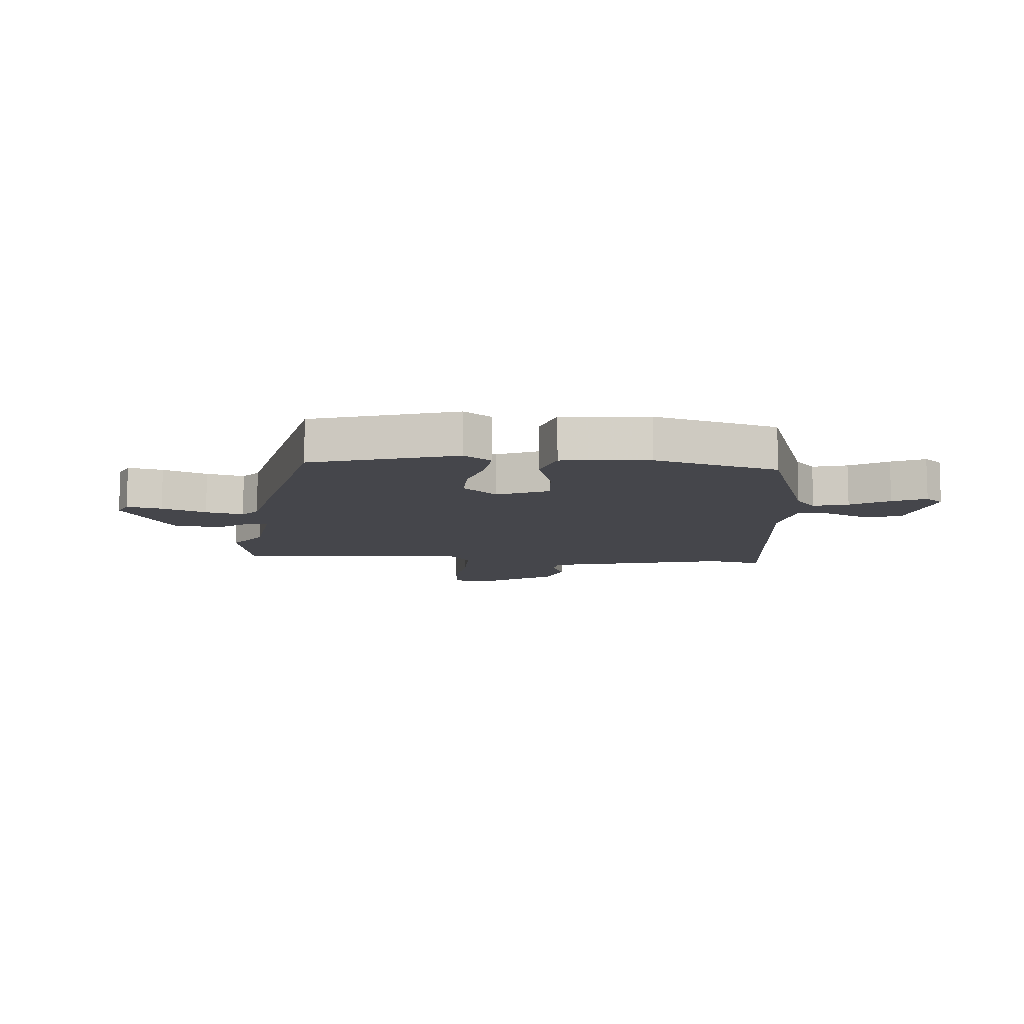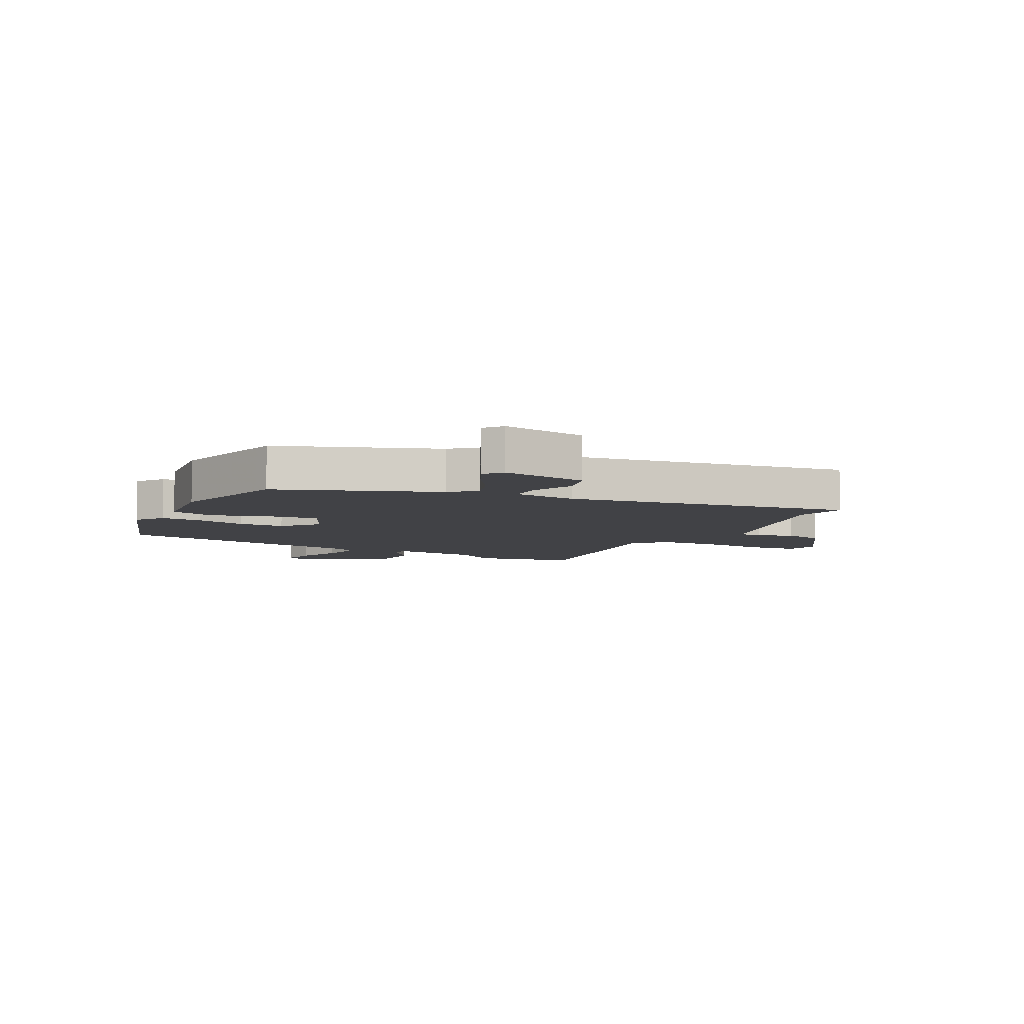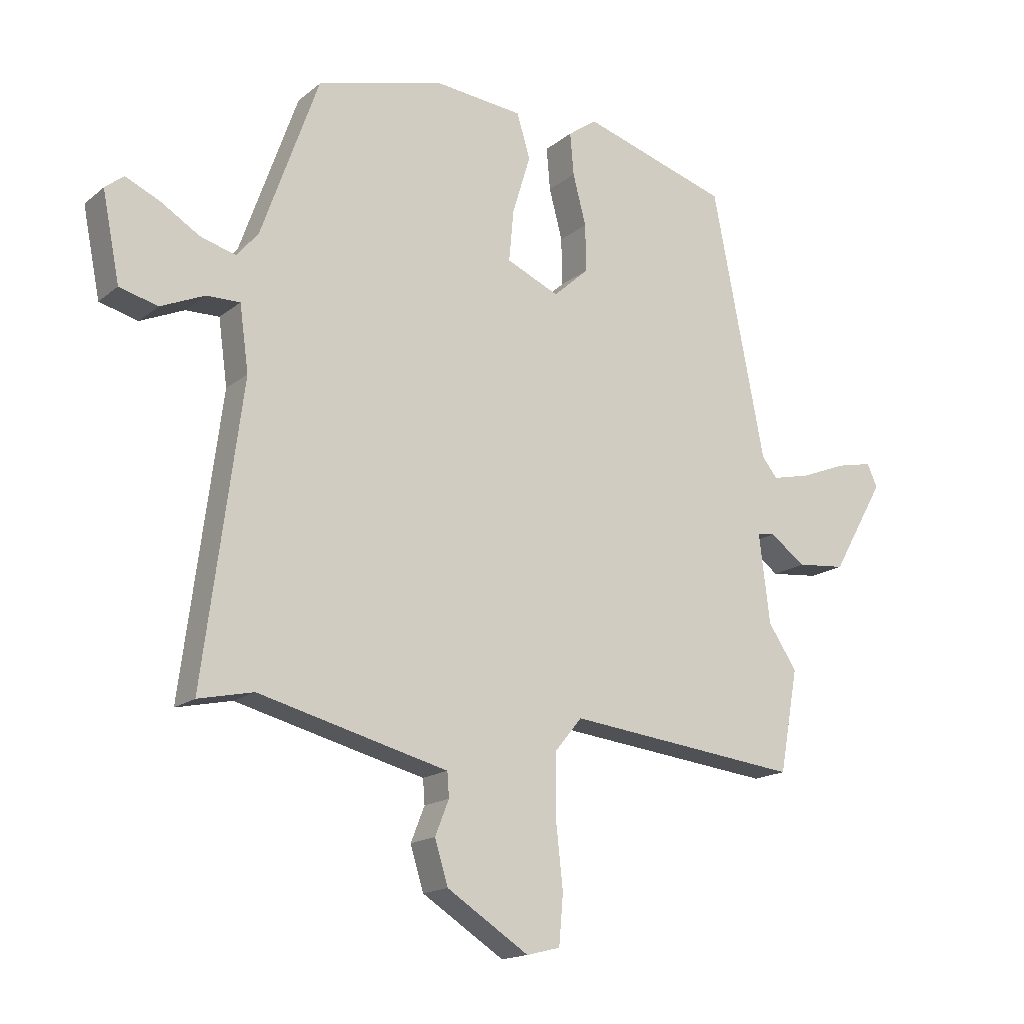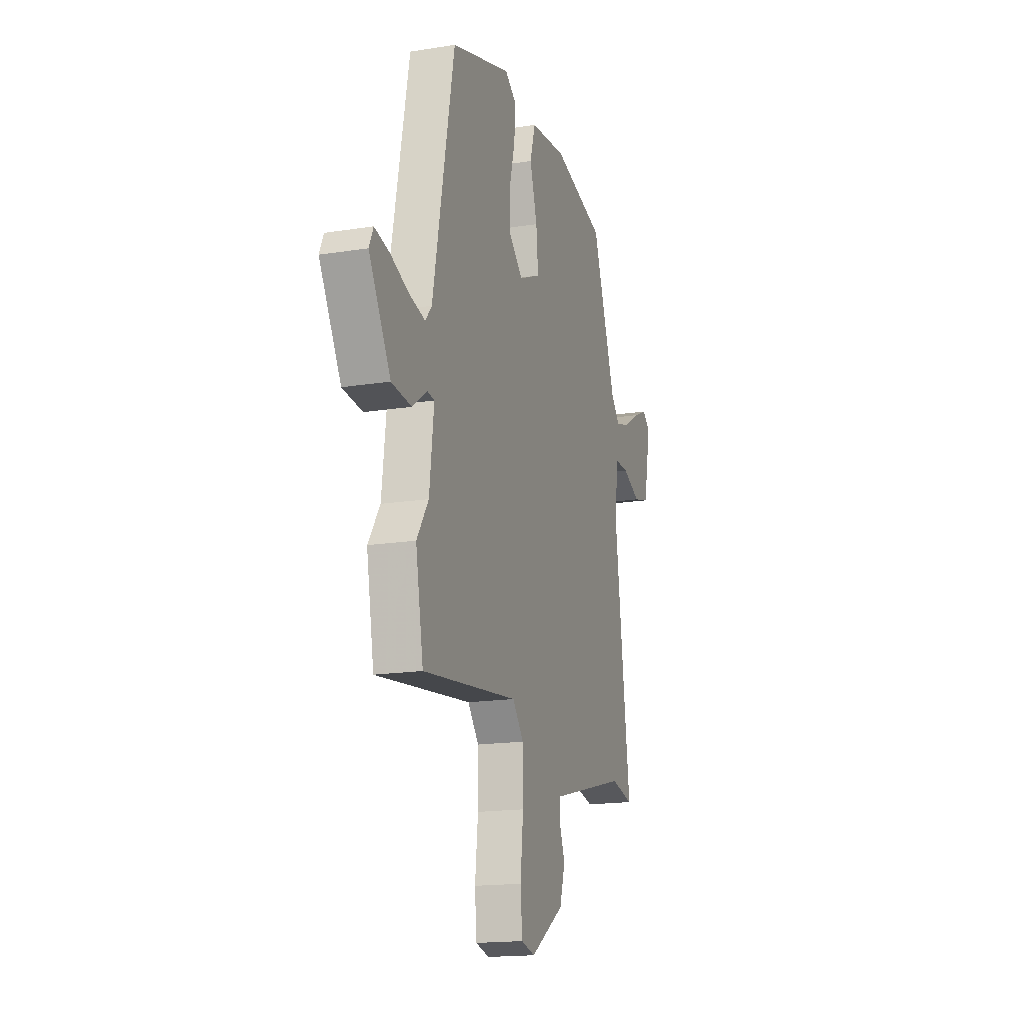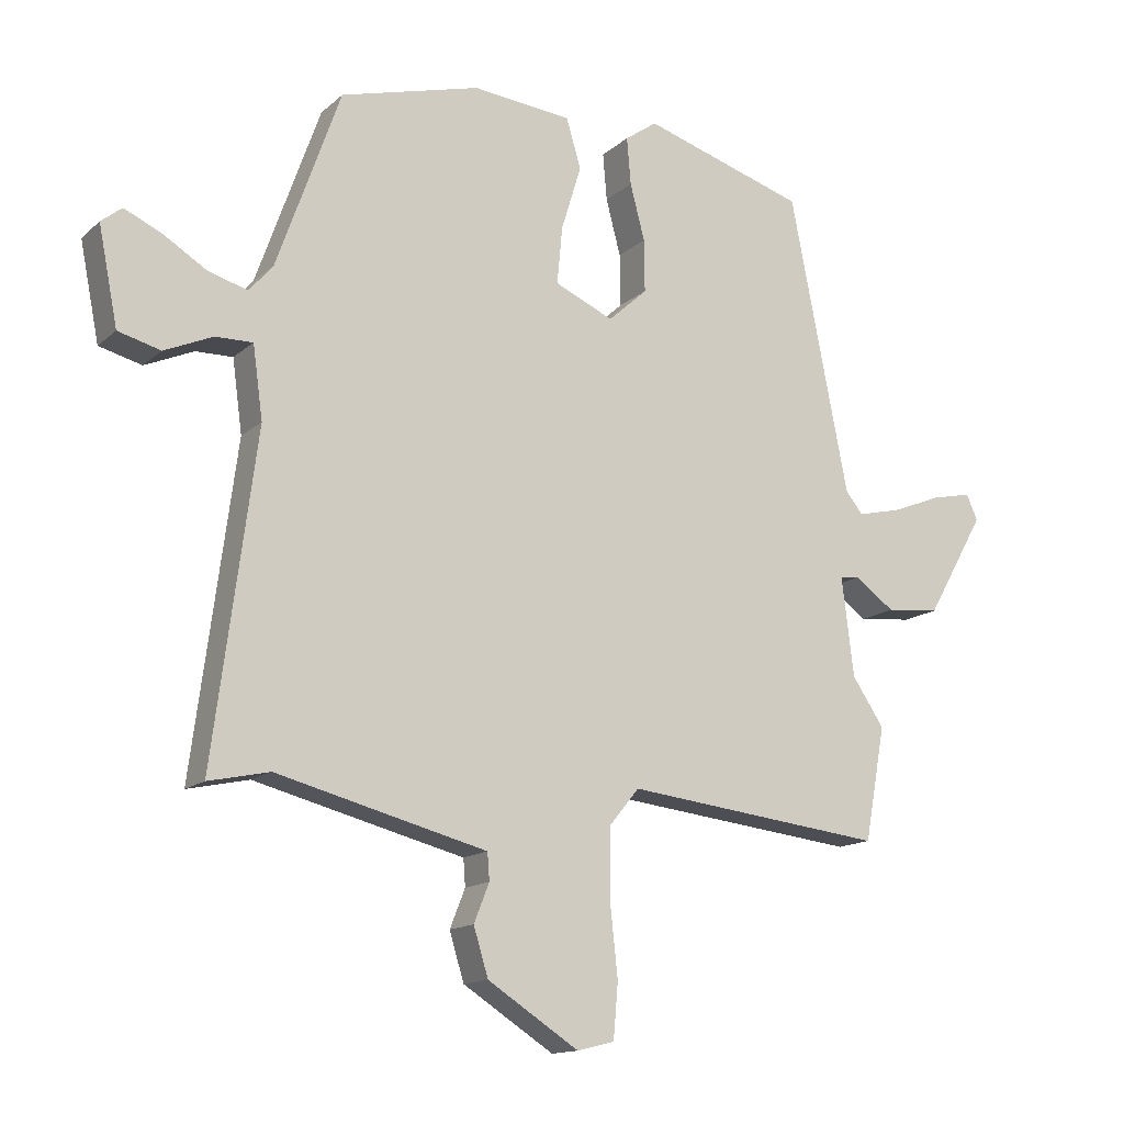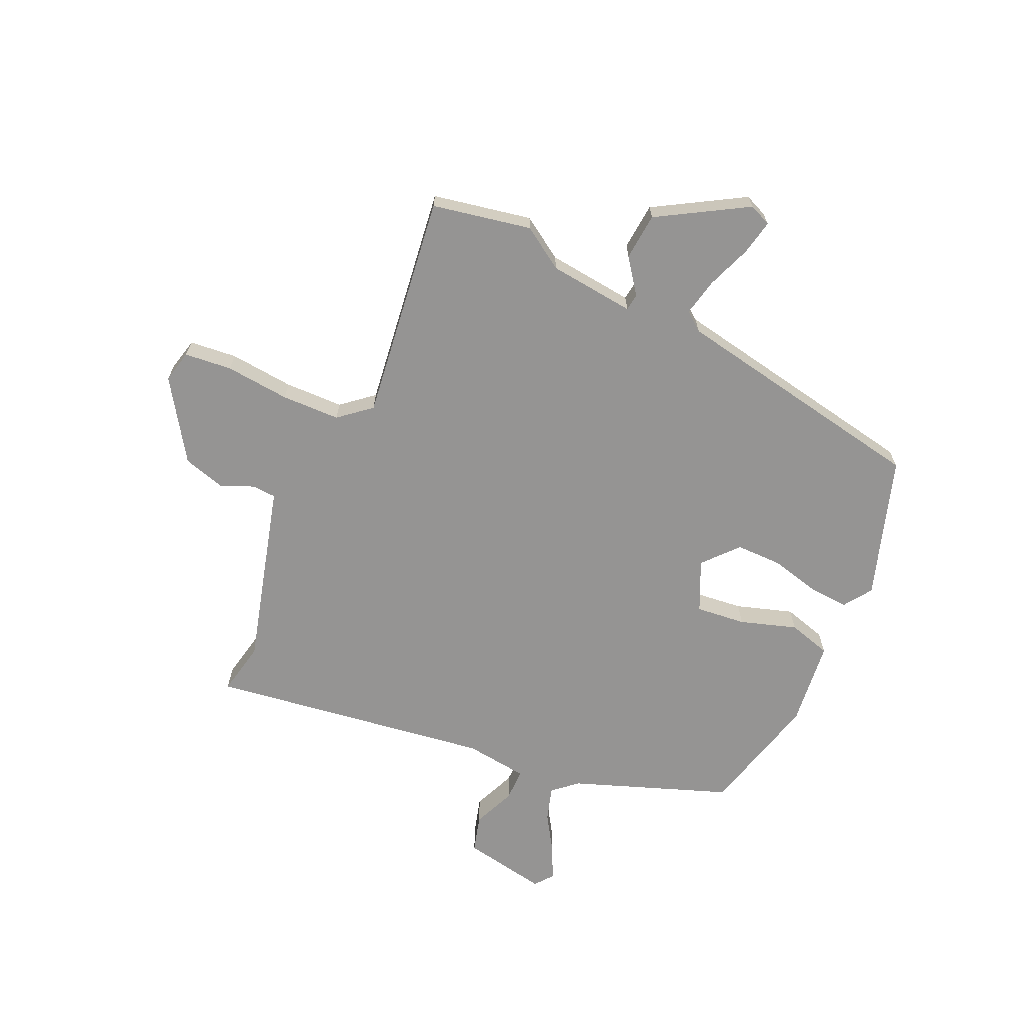
<metadata>
{"format":"obj","ext":"obj","renderer":"f3d","projection":"perspective","resolution":1024,"background":"white","views":[{"elev":-10.1,"azim":-5.2,"up":"+Y"},{"elev":-6.7,"azim":63.8,"up":"+Y"},{"elev":-16.3,"azim":147.5,"up":"+Z"},{"elev":-16.9,"azim":-72.1,"up":"+Z"},{"elev":-14.2,"azim":150.5,"up":"+Z"},{"elev":-67.2,"azim":-113.6,"up":"+Y"}]}
</metadata>
<code>
v 0.537 0.07 -0.508
v 0.445 0.07 -0.488
v 0.231 0.07 -0.543
v 0.129 0.07 -0.569
v 0.126 0.07 -0.61
v 0.149 0.07 -0.668
v 0.127 0.07 -0.74
v -0.01 0.07 -0.828
v -0.066 0.07 -0.814
v -0.073 0.07 -0.732
v -0.061 0.07 -0.621
v -0.062 0.07 -0.52
v -0.107 0.07 -0.465
v -0.498 0.07 -0.51
v -0.529 0.07 -0.339
v -0.481 0.07 -0.267
v -0.463 0.07 -0.119
v -0.492 0.07 -0.115
v -0.552 0.07 -0.158
v -0.633 0.07 -0.15
v -0.721 0.07 0.004
v -0.704 0.07 0.042
v -0.644 0.07 0.029
v -0.568 0.07 -0.001
v -0.503 0.07 -0.016
v -0.477 0.07 0.016
v -0.389 0.07 0.463
v -0.144 0.07 0.539
v -0.096 0.07 0.505
v -0.102 0.07 0.434
v -0.124 0.07 0.35
v -0.125 0.07 0.271
v -0.066 0.07 0.218
v 0.022 0.07 0.257
v 0.014 0.07 0.343
v -0.016 0.07 0.441
v 0.006 0.07 0.515
v 0.155 0.07 0.53
v 0.366 0.07 0.473
v 0.462 0.07 0.203
v 0.498 0.07 0.161
v 0.557 0.07 0.178
v 0.622 0.07 0.218
v 0.679 0.07 0.244
v 0.71 0.07 0.219
v 0.681 0.07 0.073
v 0.617 0.07 0.056
v 0.544 0.07 0.088
v 0.488 0.07 0.089
v 0.473 0.07 -0.02
v 0.537 0 -0.508
v 0.445 0 -0.488
v 0.231 0 -0.543
v 0.129 0 -0.569
v 0.126 0 -0.61
v 0.149 0 -0.668
v 0.127 0 -0.74
v -0.01 0 -0.828
v -0.066 0 -0.814
v -0.073 0 -0.732
v -0.061 0 -0.621
v -0.062 0 -0.52
v -0.107 0 -0.465
v -0.498 0 -0.51
v -0.529 0 -0.339
v -0.481 0 -0.267
v -0.463 0 -0.119
v -0.492 0 -0.115
v -0.552 0 -0.158
v -0.633 0 -0.15
v -0.721 0 0.004
v -0.704 0 0.042
v -0.644 0 0.029
v -0.568 0 -0.001
v -0.503 0 -0.016
v -0.477 0 0.016
v -0.389 0 0.463
v -0.144 0 0.539
v -0.096 0 0.505
v -0.102 0 0.434
v -0.124 0 0.35
v -0.125 0 0.271
v -0.066 0 0.218
v 0.022 0 0.257
v 0.014 0 0.343
v -0.016 0 0.441
v 0.006 0 0.515
v 0.155 0 0.53
v 0.366 0 0.473
v 0.462 0 0.203
v 0.498 0 0.161
v 0.557 0 0.178
v 0.622 0 0.218
v 0.679 0 0.244
v 0.71 0 0.219
v 0.681 0 0.073
v 0.617 0 0.056
v 0.544 0 0.088
v 0.488 0 0.089
v 0.473 0 -0.02
f 45 46 47 48
f 45 48 49
f 42 43 44 45
f 41 42 45 49
f 40 41 49
f 39 40 49 50
f 35 36 37 38
f 34 35 38 39
f 28 29 30 31
f 26 27 28 31
f 25 26 31 32
f 21 22 23 24
f 21 24 25
f 18 19 20 21
f 17 18 21 25
f 13 14 15 16
f 13 16 17
f 8 9 10 11
f 8 11 12
f 5 6 7 8
f 4 5 8 12
f 2 3 4 12
f 39 50 1 2
f 34 39 2 12
f 33 34 12 13
f 25 32 33
f 13 17 25 33
f 98 97 96 95
f 99 98 95
f 95 94 93 92
f 99 95 92 91
f 99 91 90
f 100 99 90 89
f 88 87 86 85
f 89 88 85 84
f 81 80 79 78
f 81 78 77 76
f 82 81 76 75
f 74 73 72 71
f 75 74 71
f 71 70 69 68
f 75 71 68 67
f 66 65 64 63
f 67 66 63
f 61 60 59 58
f 62 61 58
f 58 57 56 55
f 62 58 55 54
f 62 54 53 52
f 52 51 100 89
f 62 52 89 84
f 63 62 84 83
f 83 82 75
f 83 75 67 63
f 1 51 52 2
f 2 52 53 3
f 3 53 54 4
f 4 54 55 5
f 5 55 56 6
f 6 56 57 7
f 7 57 58 8
f 8 58 59 9
f 9 59 60 10
f 10 60 61 11
f 11 61 62 12
f 12 62 63 13
f 13 63 64 14
f 14 64 65 15
f 15 65 66 16
f 16 66 67 17
f 17 67 68 18
f 18 68 69 19
f 19 69 70 20
f 20 70 71 21
f 21 71 72 22
f 22 72 73 23
f 23 73 74 24
f 24 74 75 25
f 25 75 76 26
f 26 76 77 27
f 27 77 78 28
f 28 78 79 29
f 29 79 80 30
f 30 80 81 31
f 31 81 82 32
f 32 82 83 33
f 33 83 84 34
f 34 84 85 35
f 35 85 86 36
f 36 86 87 37
f 37 87 88 38
f 38 88 89 39
f 39 89 90 40
f 40 90 91 41
f 41 91 92 42
f 42 92 93 43
f 43 93 94 44
f 44 94 95 45
f 45 95 96 46
f 46 96 97 47
f 47 97 98 48
f 48 98 99 49
f 49 99 100 50
f 50 100 51 1

</code>
